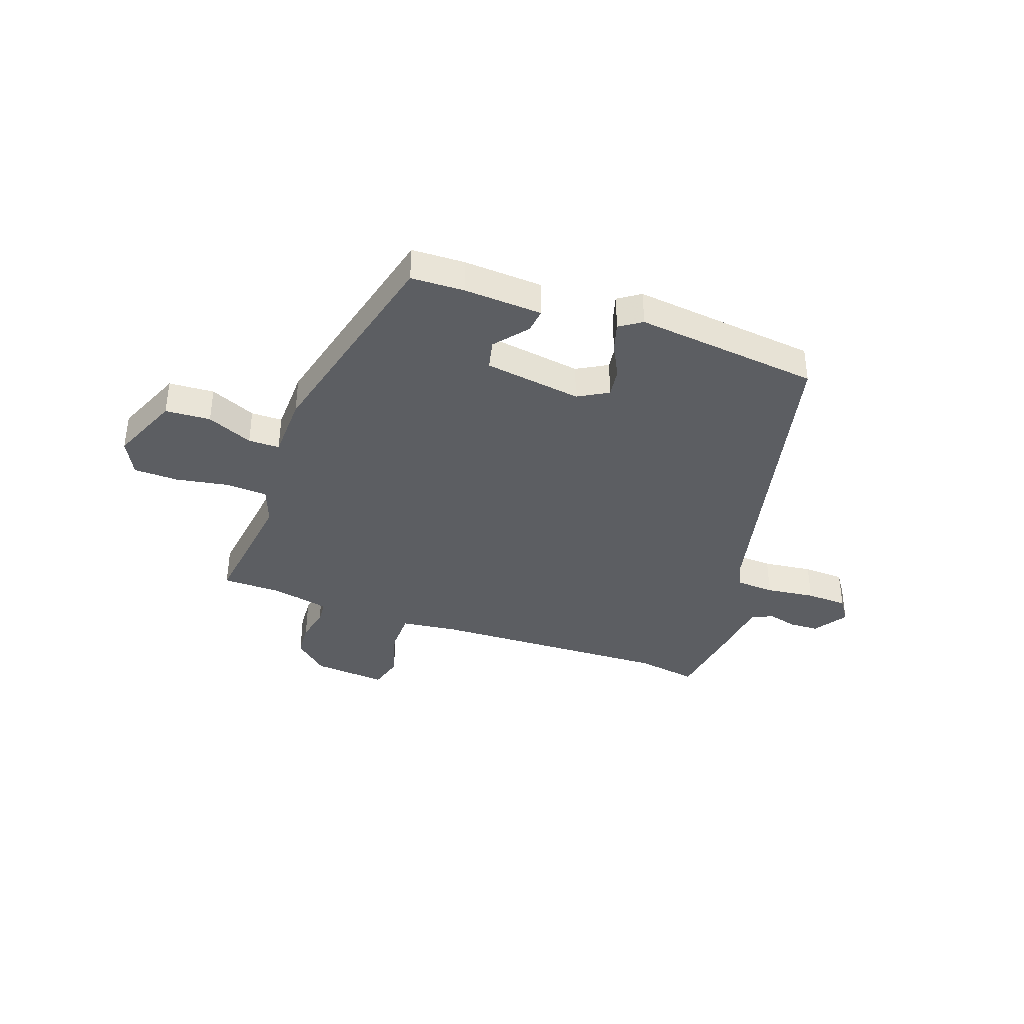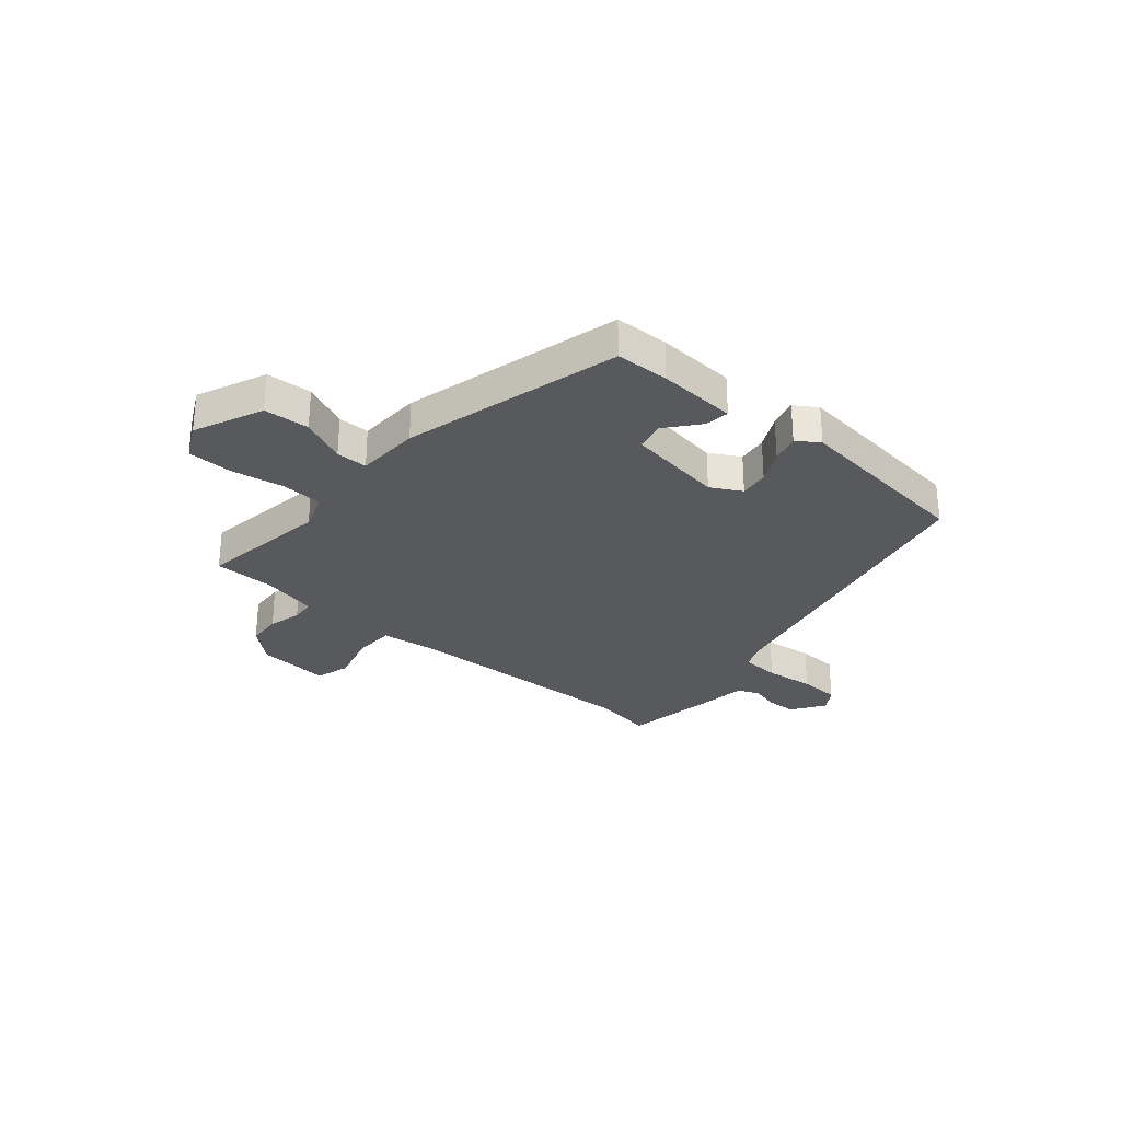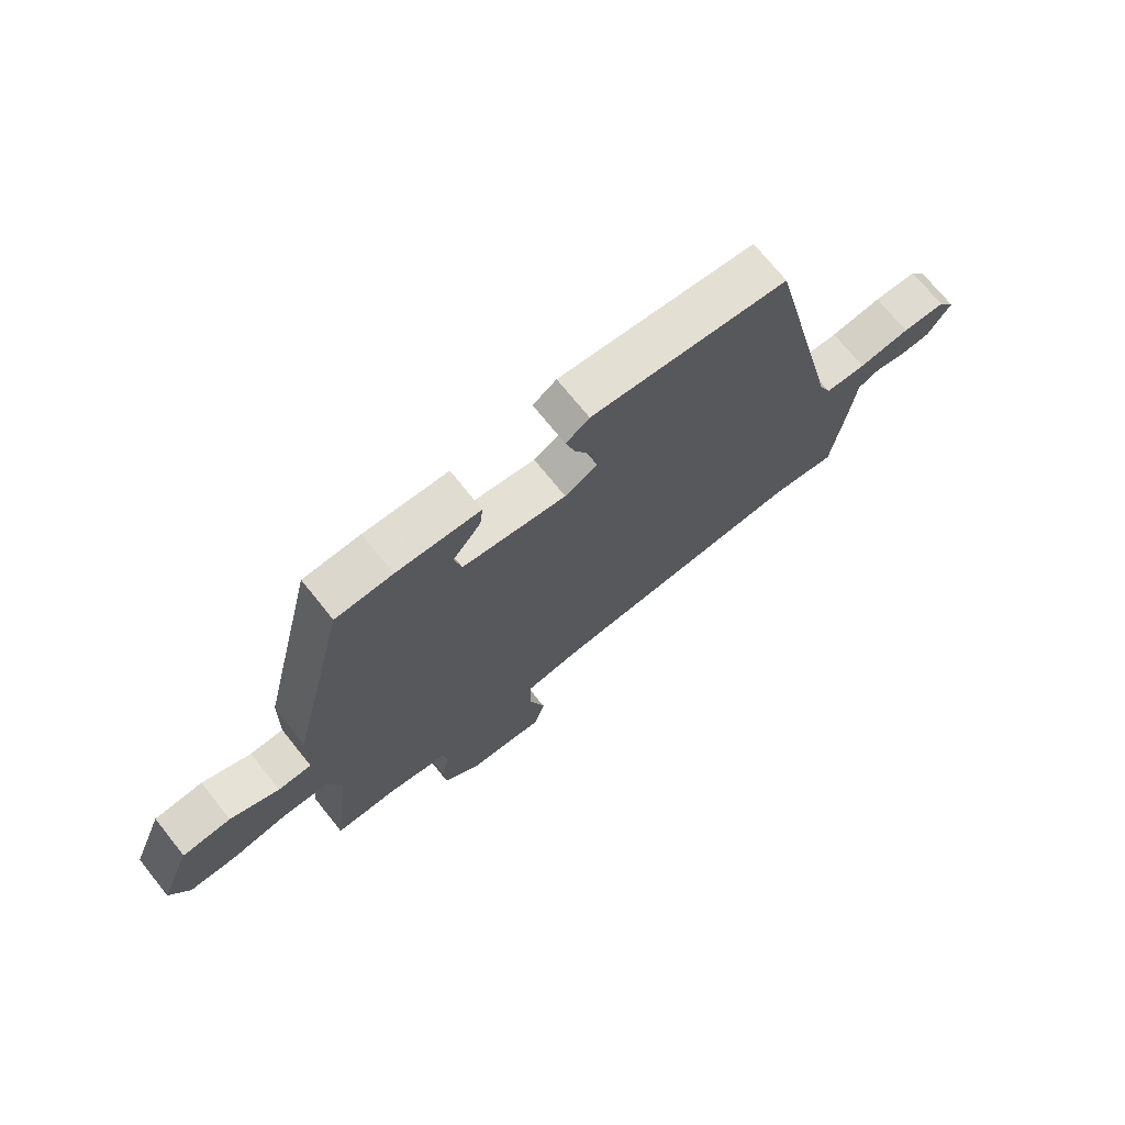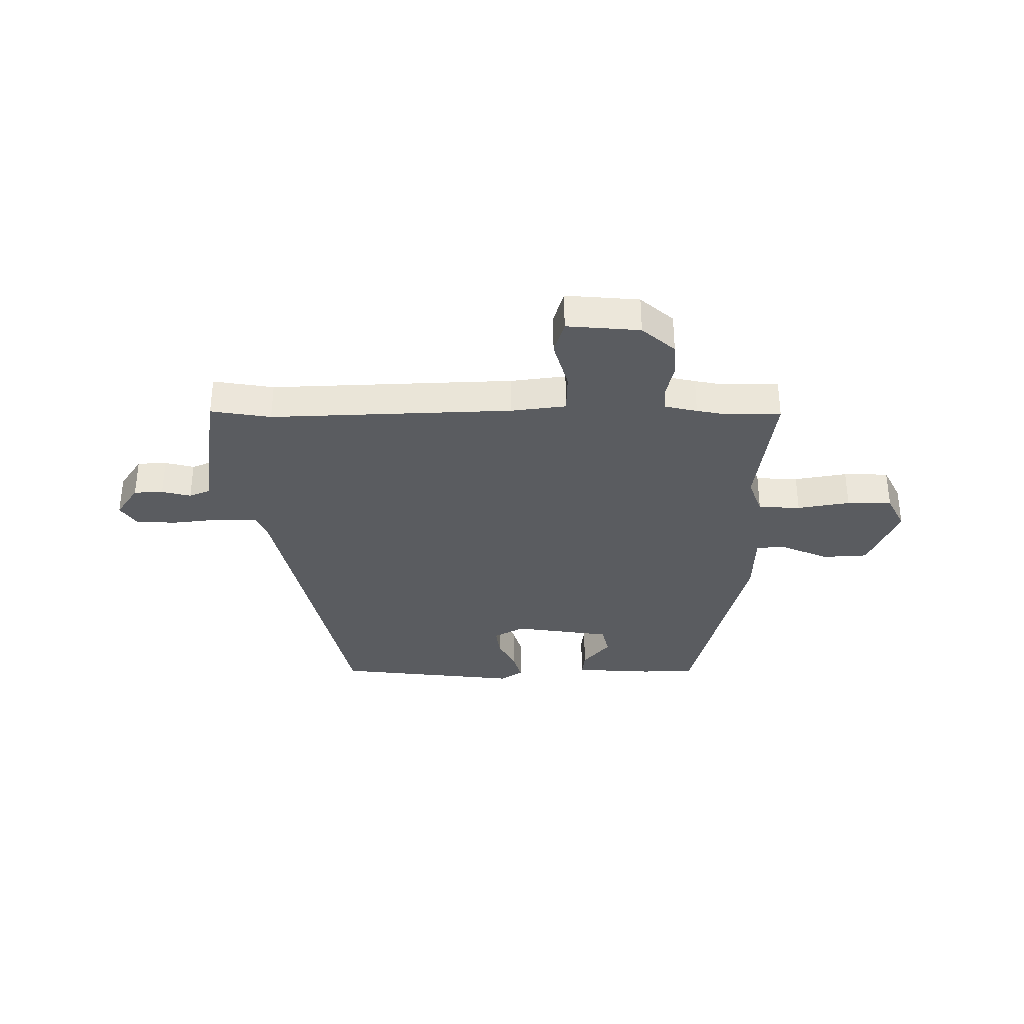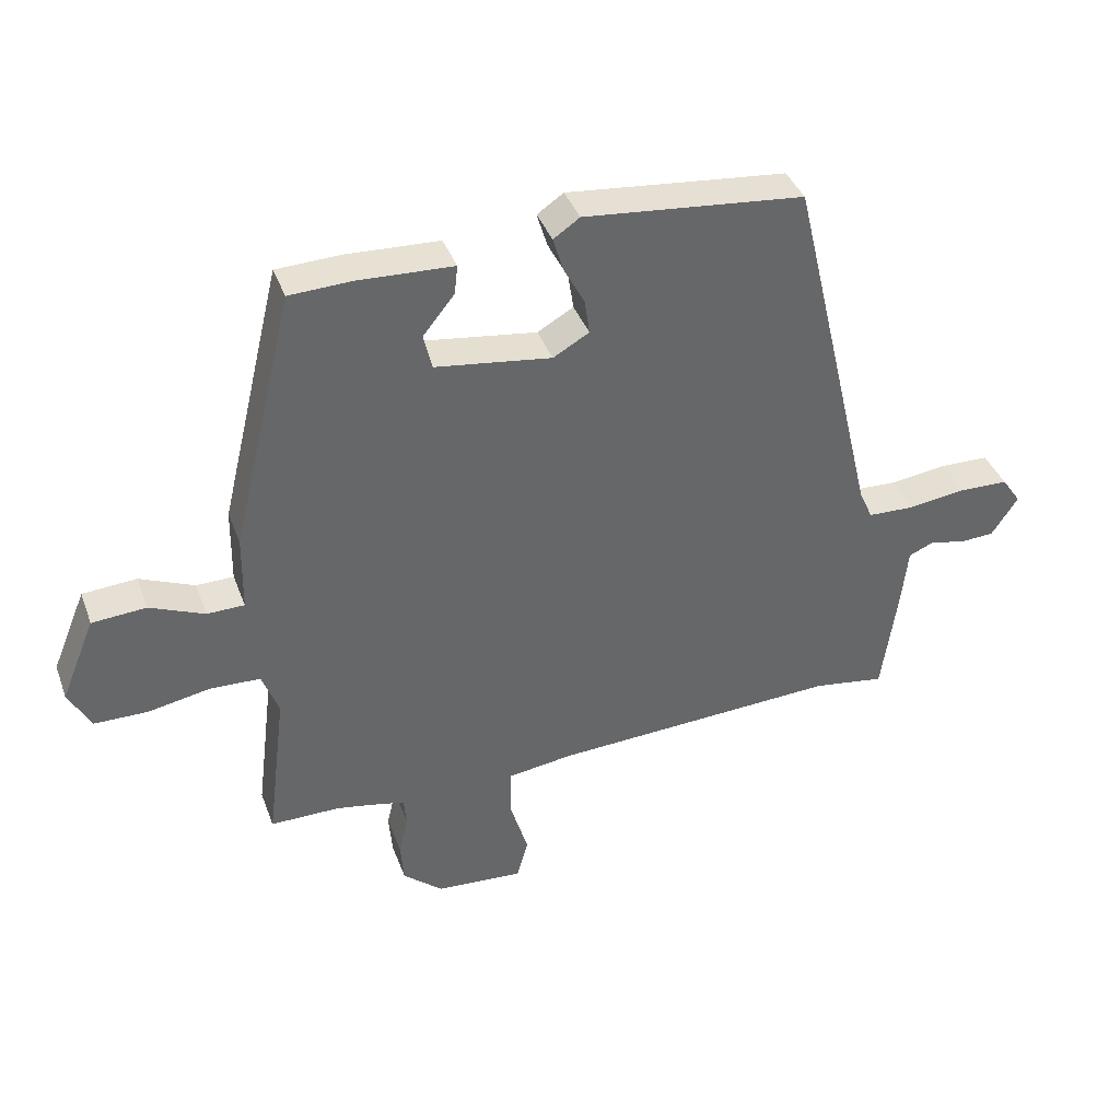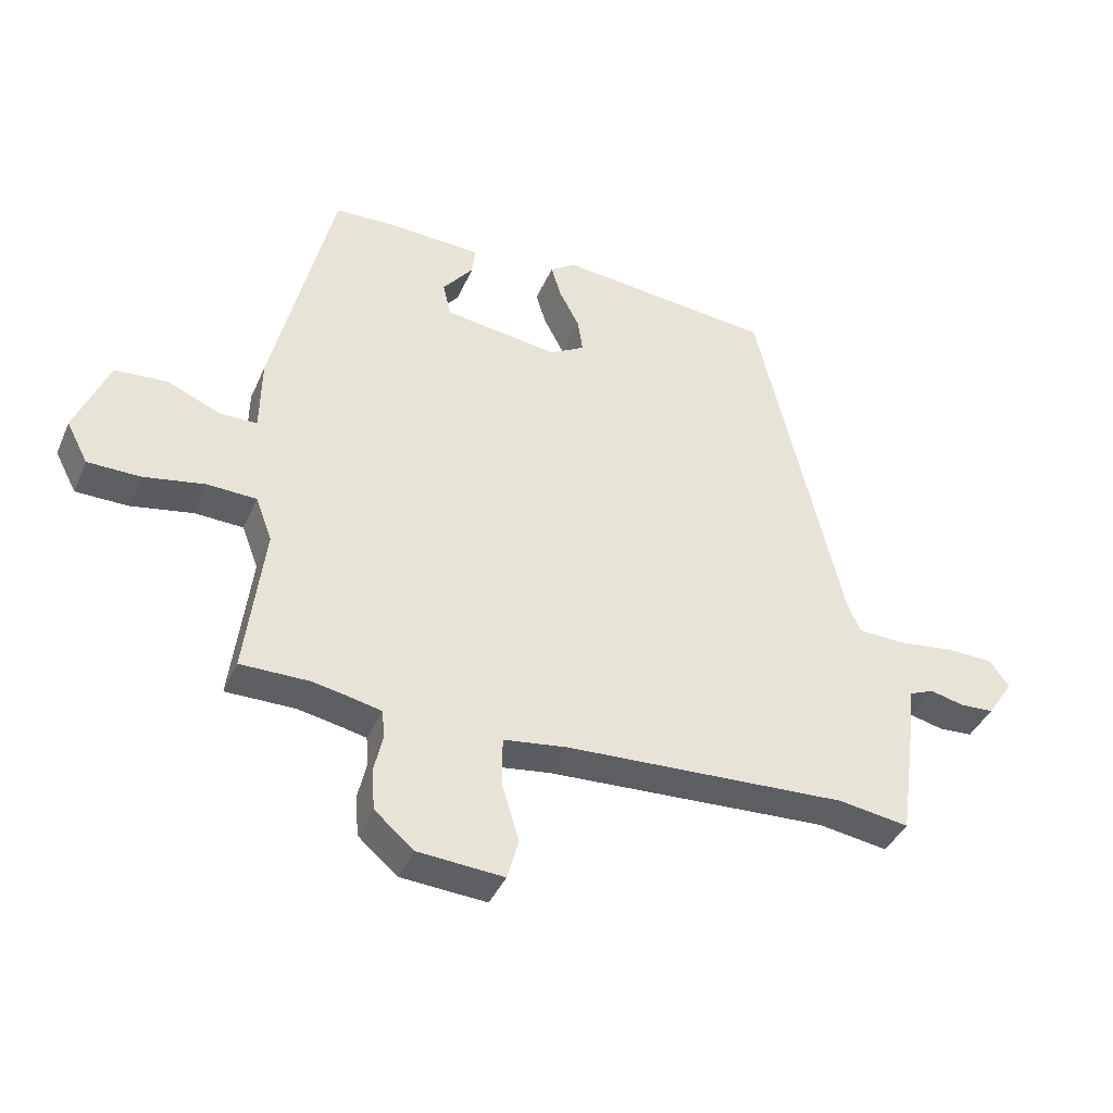
<metadata>
{"format":"obj","ext":"obj","renderer":"f3d","projection":"perspective","resolution":1024,"background":"white","views":[{"elev":-38.2,"azim":-20.1,"up":"+Y"},{"elev":-29.0,"azim":-41.4,"up":"+Y"},{"elev":71.2,"azim":-38.7,"up":"+Z"},{"elev":-33.8,"azim":179.7,"up":"+Y"},{"elev":39.1,"azim":-19.3,"up":"+Z"},{"elev":-40.1,"azim":-22.2,"up":"+Z"}]}
</metadata>
<code>
v 0.317 0.07 0.486
v 0.453 0.07 -0.089
v 0.474 0.07 -0.136
v 0.546 0.07 -0.139
v 0.637 0.07 -0.127
v 0.713 0.07 -0.129
v 0.743 0.07 -0.172
v 0.702 0.07 -0.234
v 0.648 0.07 -0.237
v 0.594 0.07 -0.224
v 0.554 0.07 -0.241
v 0.544 0.07 -0.332
v 0.52 0.07 -0.503
v 0.408 0.07 -0.486
v -0.041 0.07 -0.508
v -0.142 0.07 -0.522
v -0.143 0.07 -0.598
v -0.115 0.07 -0.691
v -0.133 0.07 -0.755
v -0.269 0.07 -0.745
v -0.331 0.07 -0.692
v -0.336 0.07 -0.628
v -0.322 0.07 -0.566
v -0.326 0.07 -0.522
v -0.386 0.07 -0.509
v -0.435 0.07 -0.5
v -0.543 0.07 -0.5
v -0.513 0.07 -0.259
v -0.539 0.07 -0.19
v -0.617 0.07 -0.187
v -0.714 0.07 -0.205
v -0.797 0.07 -0.204
v -0.831 0.07 -0.139
v -0.778 0.07 -0.011
v -0.694 0.07 -0.005
v -0.609 0.07 -0.041
v -0.551 0.07 -0.04
v -0.549 0.07 0.078
v -0.452 0.07 0.482
v -0.353 0.07 0.486
v -0.207 0.07 0.479
v -0.212 0.07 0.434
v -0.261 0.07 0.373
v -0.248 0.07 0.318
v -0.067 0.07 0.293
v -0.011 0.07 0.325
v -0.019 0.07 0.379
v -0.051 0.07 0.44
v -0.067 0.07 0.493
v -0.026 0.07 0.521
v 0.317 0 0.486
v 0.453 0 -0.089
v 0.474 0 -0.136
v 0.546 0 -0.139
v 0.637 0 -0.127
v 0.713 0 -0.129
v 0.743 0 -0.172
v 0.702 0 -0.234
v 0.648 0 -0.237
v 0.594 0 -0.224
v 0.554 0 -0.241
v 0.544 0 -0.332
v 0.52 0 -0.503
v 0.408 0 -0.486
v -0.041 0 -0.508
v -0.142 0 -0.522
v -0.143 0 -0.598
v -0.115 0 -0.691
v -0.133 0 -0.755
v -0.269 0 -0.745
v -0.331 0 -0.692
v -0.336 0 -0.628
v -0.322 0 -0.566
v -0.326 0 -0.522
v -0.386 0 -0.509
v -0.435 0 -0.5
v -0.543 0 -0.5
v -0.513 0 -0.259
v -0.539 0 -0.19
v -0.617 0 -0.187
v -0.714 0 -0.205
v -0.797 0 -0.204
v -0.831 0 -0.139
v -0.778 0 -0.011
v -0.694 0 -0.005
v -0.609 0 -0.041
v -0.551 0 -0.04
v -0.549 0 0.078
v -0.452 0 0.482
v -0.353 0 0.486
v -0.207 0 0.479
v -0.212 0 0.434
v -0.261 0 0.373
v -0.248 0 0.318
v -0.067 0 0.293
v -0.011 0 0.325
v -0.019 0 0.379
v -0.051 0 0.44
v -0.067 0 0.493
v -0.026 0 0.521
f 50 1 2
f 49 50 2
f 48 49 2
f 47 48 2
f 46 47 2 3
f 45 46 3
f 44 45 3
f 41 42 43
f 40 41 43
f 39 40 43
f 38 39 43
f 37 38 43 44
f 34 35 36
f 33 34 36
f 32 33 36
f 31 32 36
f 30 31 36
f 29 30 36 37
f 37 44 3
f 29 37 3
f 28 29 3
f 21 22 23
f 20 21 23
f 19 20 23
f 18 19 23
f 17 18 23
f 16 17 23 24
f 15 16 24 25
f 11 12 13 14
f 15 25 26
f 14 15 26
f 11 14 26
f 8 9 10
f 7 8 10
f 6 7 10
f 5 6 10
f 4 5 10
f 26 27 28
f 11 26 28
f 10 11 28
f 4 10 28
f 3 4 28
f 52 51 100
f 52 100 99
f 52 99 98
f 52 98 97
f 53 52 97 96
f 53 96 95
f 53 95 94
f 93 92 91
f 93 91 90
f 93 90 89
f 93 89 88
f 94 93 88 87
f 86 85 84
f 86 84 83
f 86 83 82
f 86 82 81
f 86 81 80
f 87 86 80 79
f 53 94 87
f 53 87 79
f 53 79 78
f 73 72 71
f 73 71 70
f 73 70 69
f 73 69 68
f 73 68 67
f 74 73 67 66
f 75 74 66 65
f 64 63 62 61
f 76 75 65
f 76 65 64
f 76 64 61
f 60 59 58
f 60 58 57
f 60 57 56
f 60 56 55
f 60 55 54
f 78 77 76
f 78 76 61
f 78 61 60
f 78 60 54
f 78 54 53
f 1 51 52 2
f 2 52 53 3
f 3 53 54 4
f 4 54 55 5
f 5 55 56 6
f 6 56 57 7
f 7 57 58 8
f 8 58 59 9
f 9 59 60 10
f 10 60 61 11
f 11 61 62 12
f 12 62 63 13
f 13 63 64 14
f 14 64 65 15
f 15 65 66 16
f 16 66 67 17
f 17 67 68 18
f 18 68 69 19
f 19 69 70 20
f 20 70 71 21
f 21 71 72 22
f 22 72 73 23
f 23 73 74 24
f 24 74 75 25
f 25 75 76 26
f 26 76 77 27
f 27 77 78 28
f 28 78 79 29
f 29 79 80 30
f 30 80 81 31
f 31 81 82 32
f 32 82 83 33
f 33 83 84 34
f 34 84 85 35
f 35 85 86 36
f 36 86 87 37
f 37 87 88 38
f 38 88 89 39
f 39 89 90 40
f 40 90 91 41
f 41 91 92 42
f 42 92 93 43
f 43 93 94 44
f 44 94 95 45
f 45 95 96 46
f 46 96 97 47
f 47 97 98 48
f 48 98 99 49
f 49 99 100 50
f 50 100 51 1

</code>
